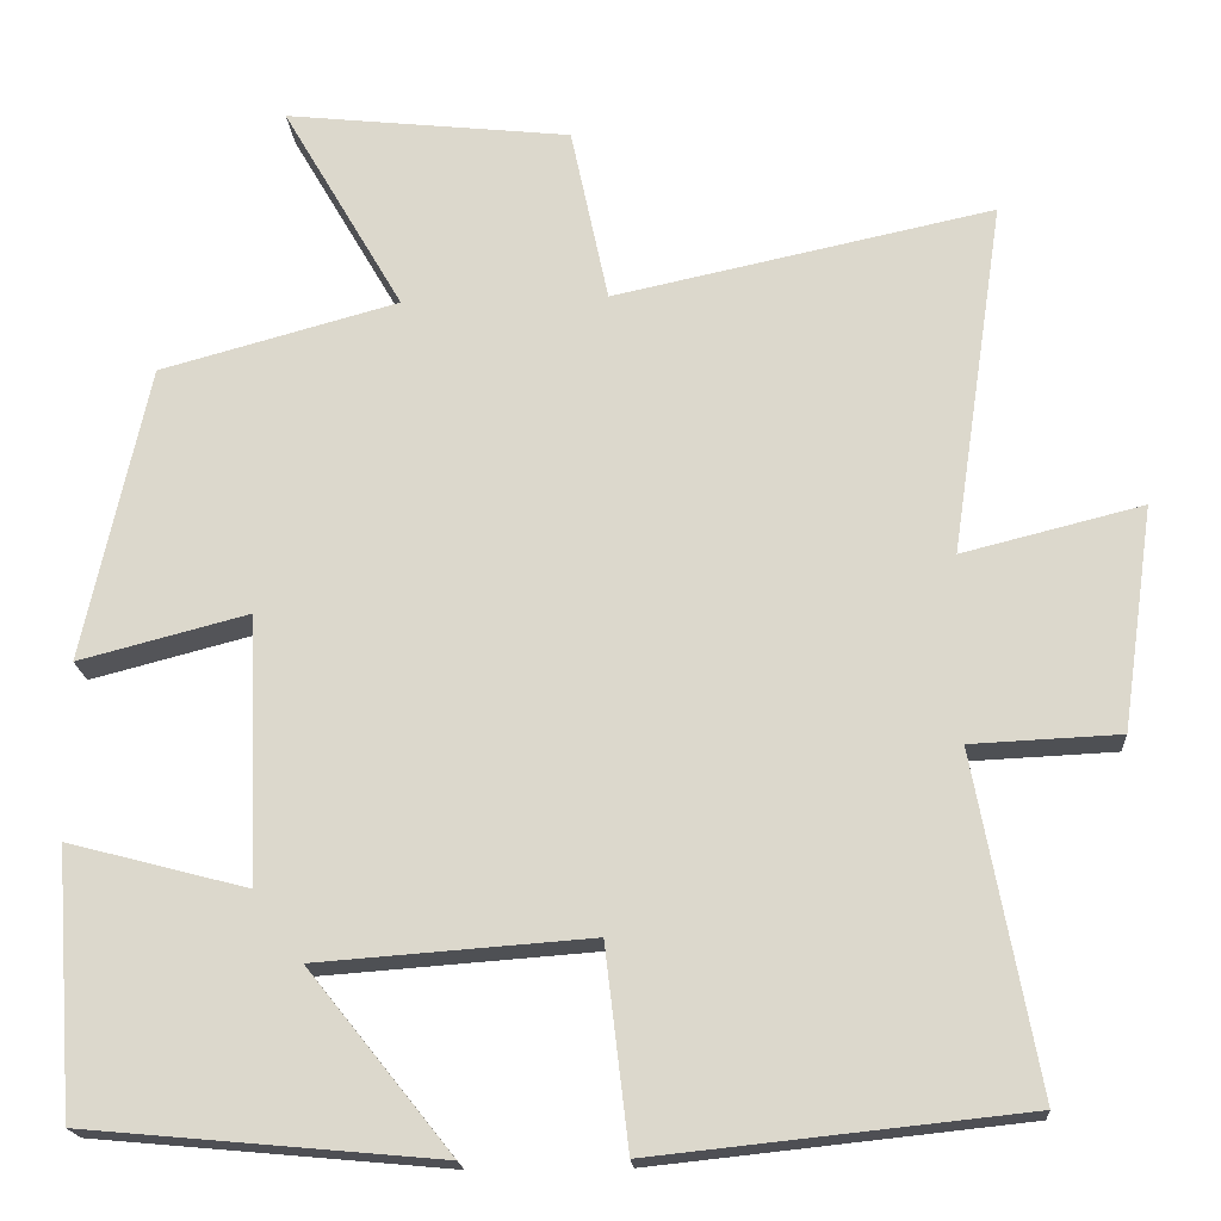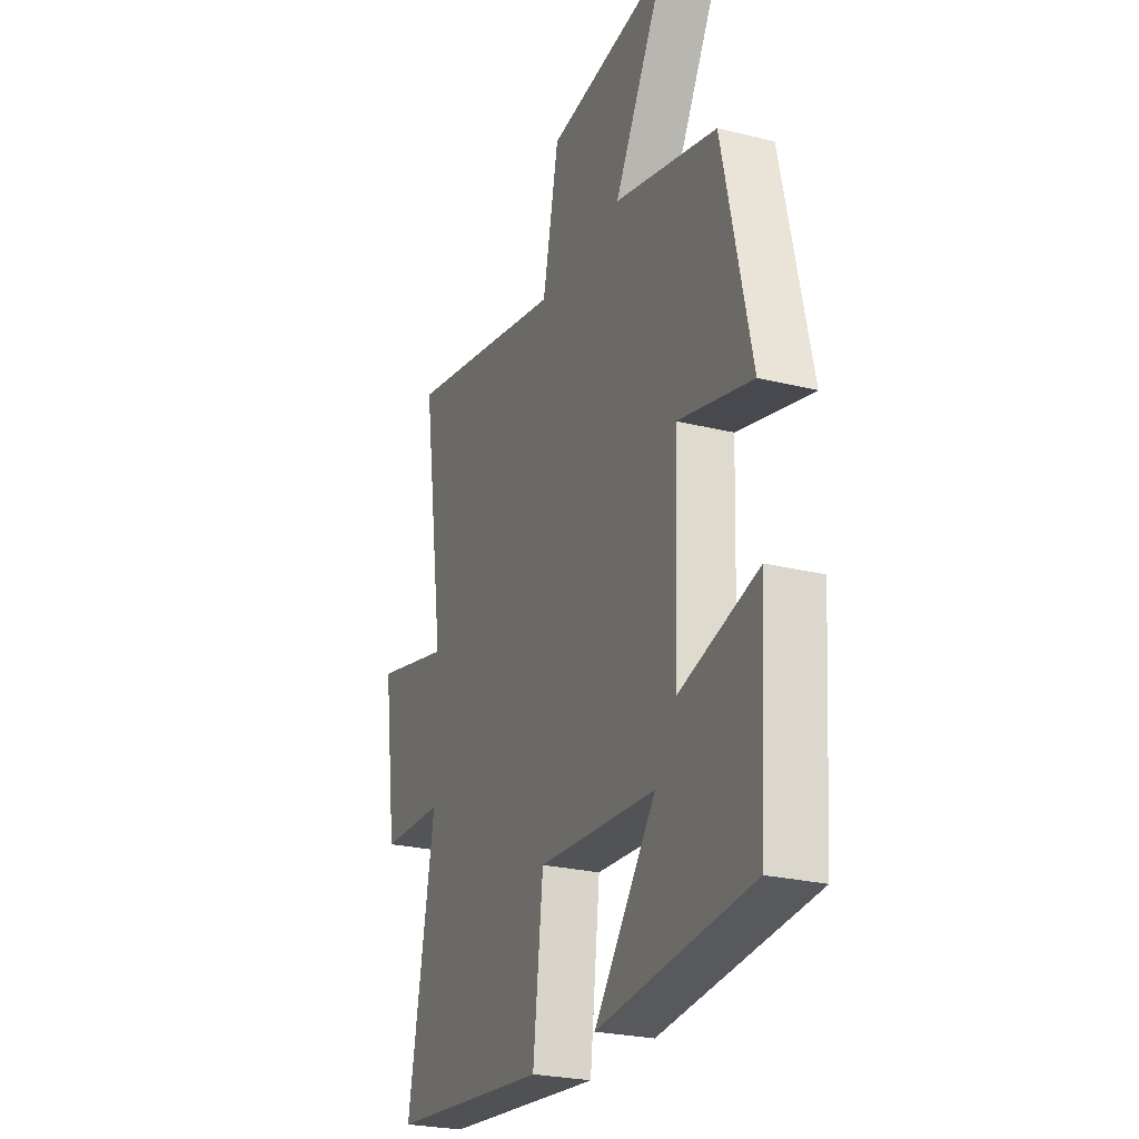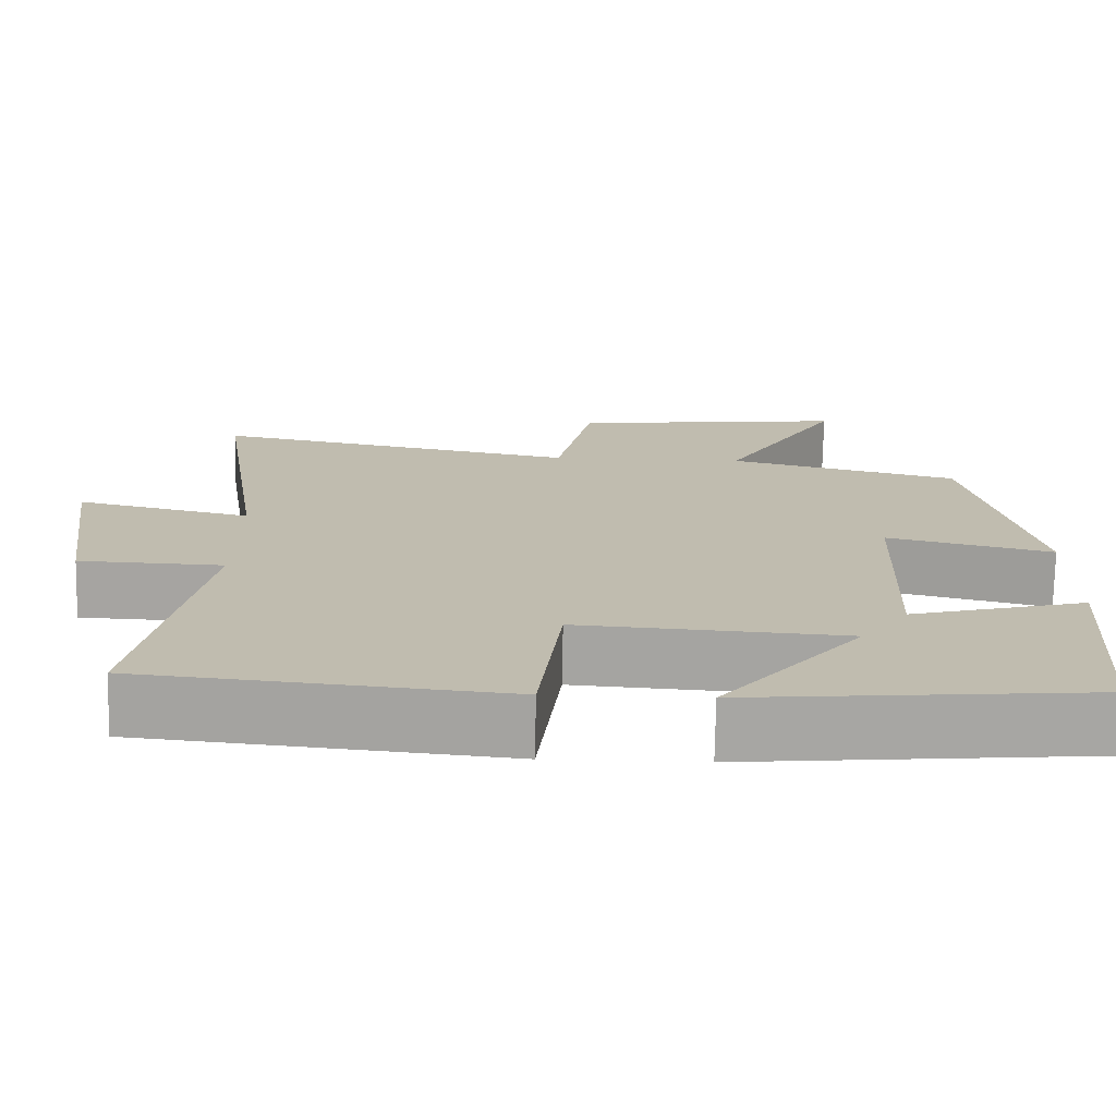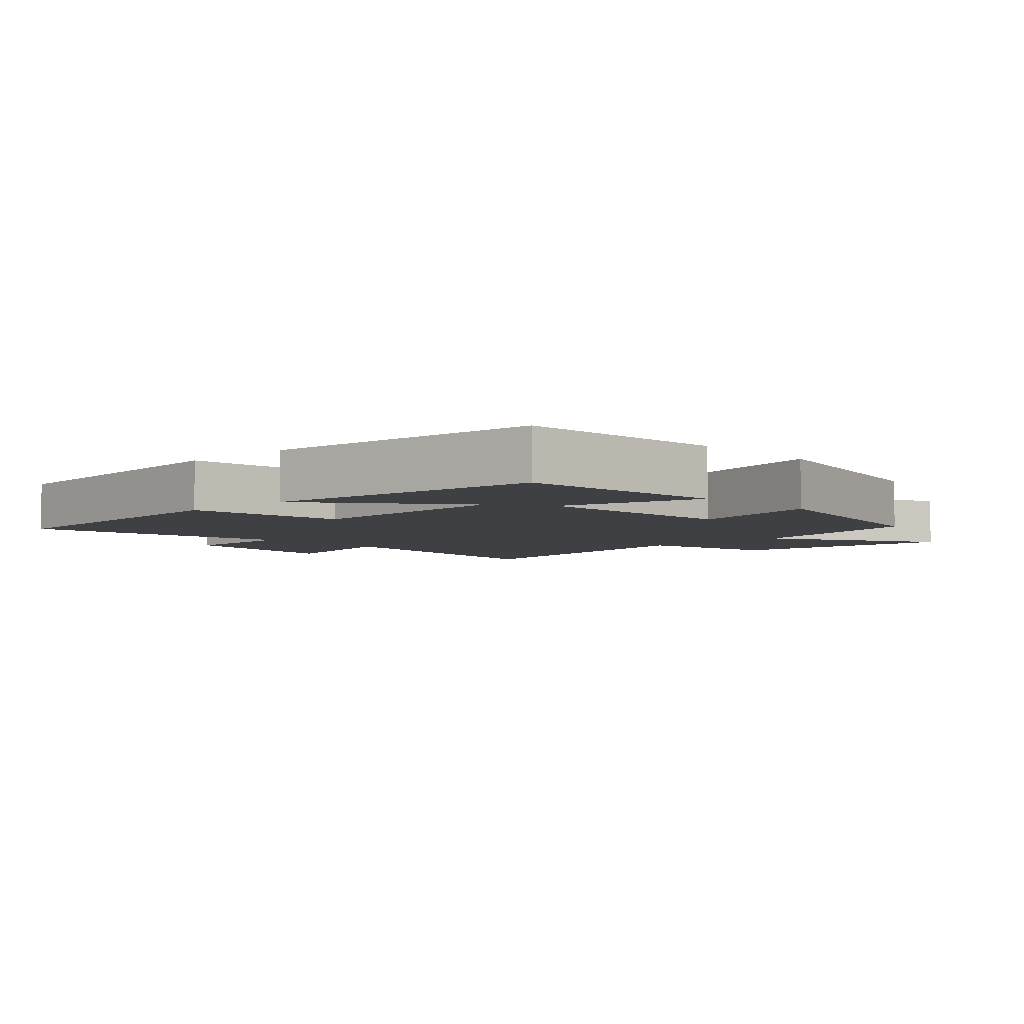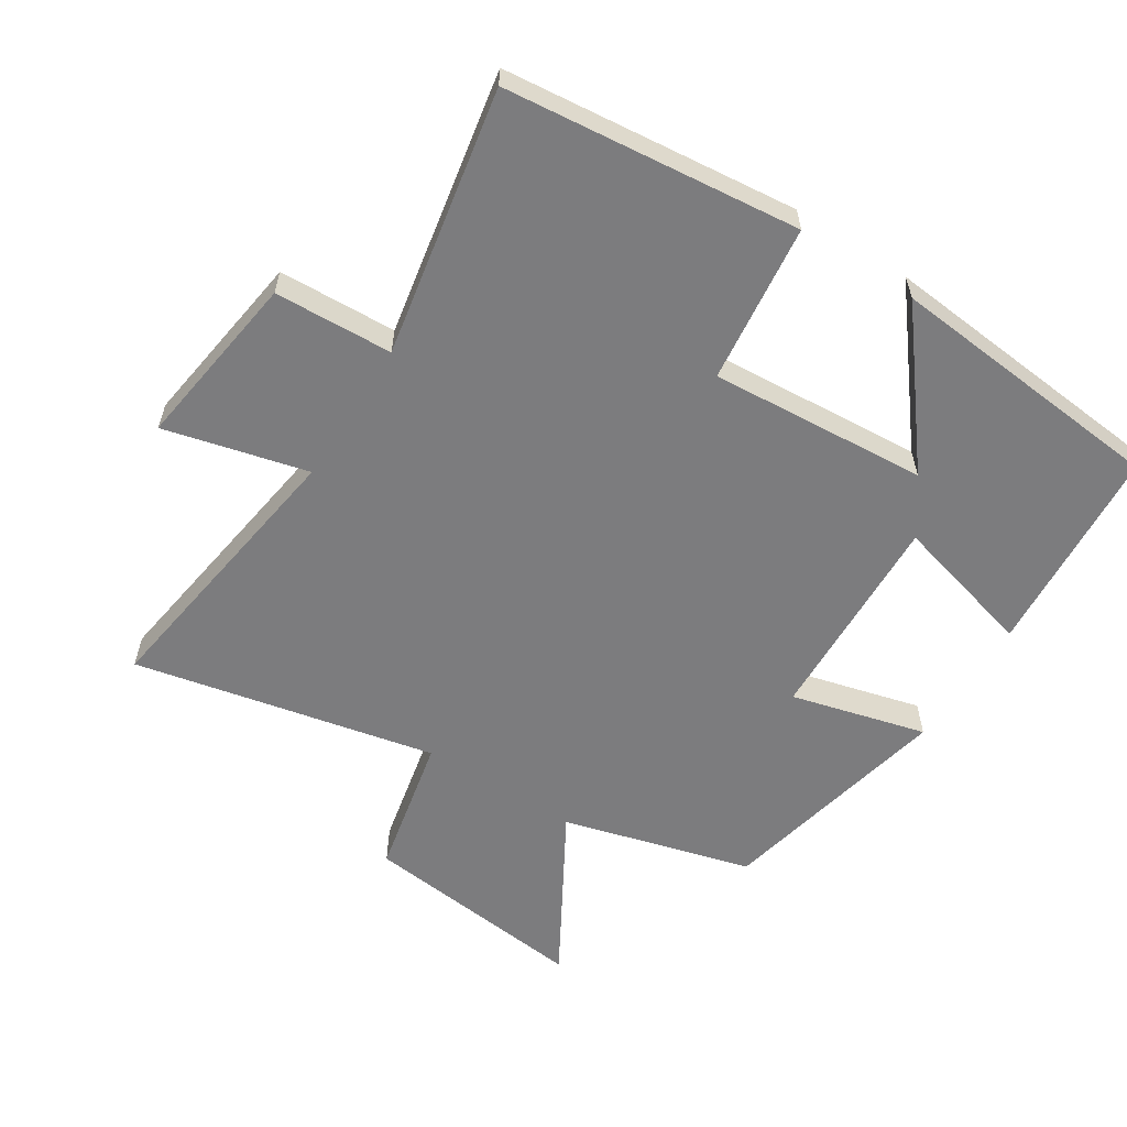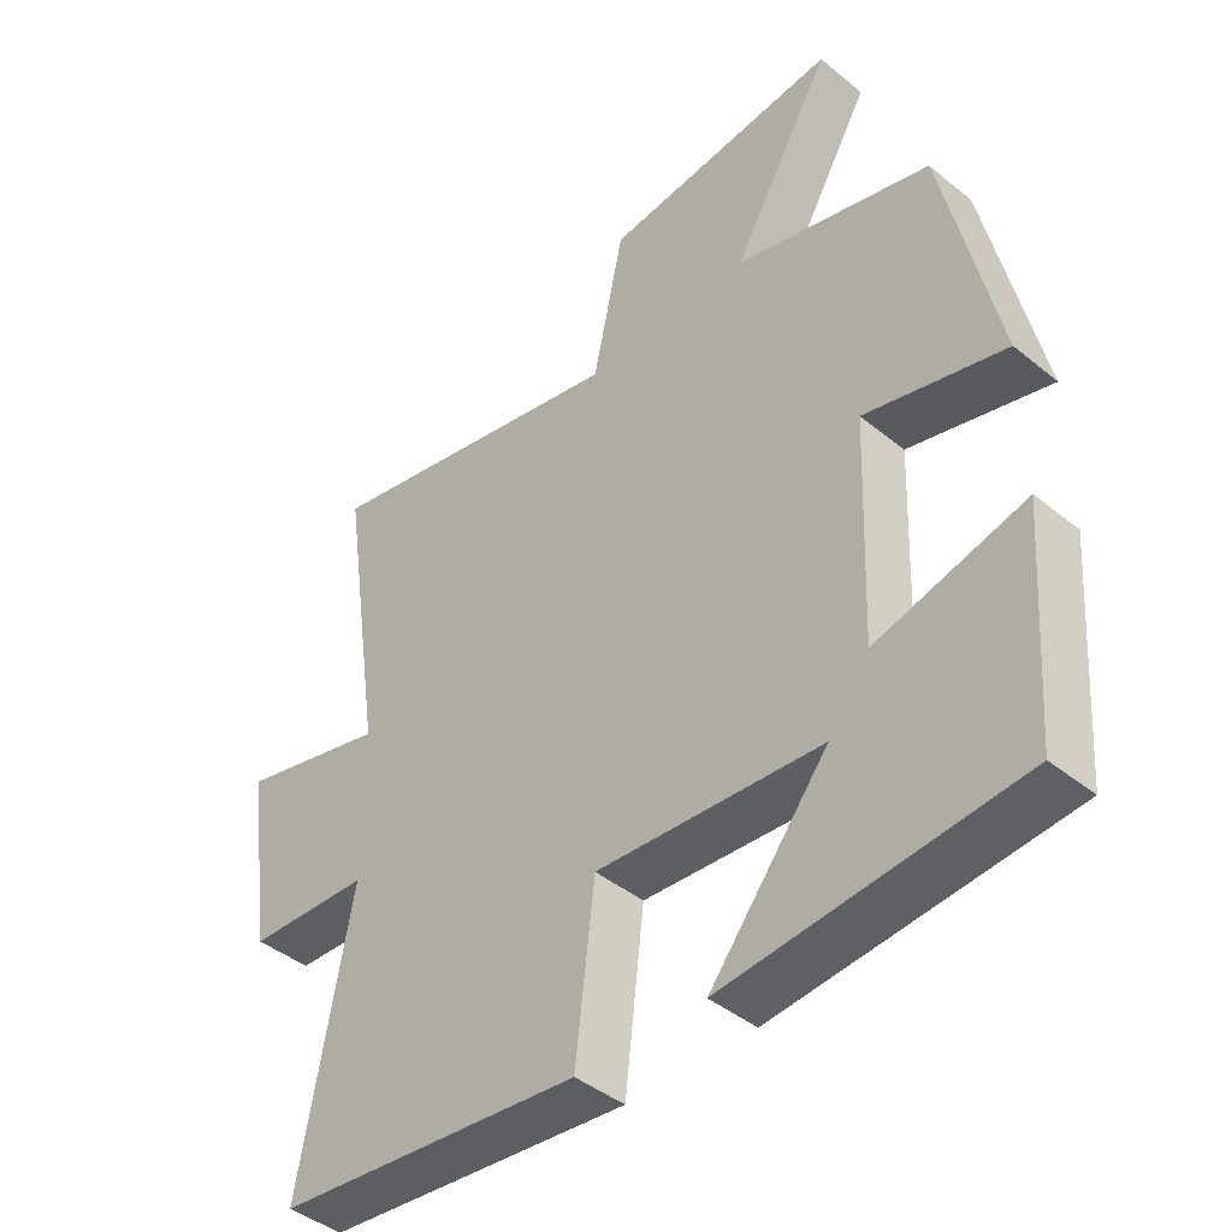
<metadata>
{"format":"obj","ext":"obj","renderer":"f3d","projection":"perspective","resolution":1024,"background":"white","views":[{"elev":-18.7,"azim":3.9,"up":"+Z"},{"elev":-25.5,"azim":-111.6,"up":"+Z"},{"elev":-73.9,"azim":179.0,"up":"+Z"},{"elev":-4.9,"azim":-136.7,"up":"+Y"},{"elev":-58.9,"azim":147.5,"up":"+Y"},{"elev":-42.8,"azim":-134.0,"up":"+Z"}]}
</metadata>
<code>
v -0.477 0.07 -0.461
v -0.5 0.07 -0.144
v -0.284 0.07 -0.201
v -0.296 0.07 0.119
v -0.5 0.07 0.066
v -0.422 0.07 0.422
v -0.136 0.07 0.5
v -0.281 0.07 0.75
v 0.063 0.07 0.712
v 0.108 0.07 0.5
v 0.563 0.07 0.597
v 0.5 0.07 0.171
v 0.716 0.07 0.225
v 0.678 0.07 -0.043
v 0.5 0.07 -0.051
v 0.575 0.07 -0.453
v 0.131 0.07 -0.5
v 0.103 0.07 -0.261
v -0.225 0.07 -0.285
v -0.053 0.07 -0.5
v -0.477 0 -0.461
v -0.5 0 -0.144
v -0.284 0 -0.201
v -0.296 0 0.119
v -0.5 0 0.066
v -0.422 0 0.422
v -0.136 0 0.5
v -0.281 0 0.75
v 0.063 0 0.712
v 0.108 0 0.5
v 0.563 0 0.597
v 0.5 0 0.171
v 0.716 0 0.225
v 0.678 0 -0.043
v 0.5 0 -0.051
v 0.575 0 -0.453
v 0.131 0 -0.5
v 0.103 0 -0.261
v -0.225 0 -0.285
v -0.053 0 -0.5
f 19 20 1 2
f 15 16 17 18
f 15 18 19
f 12 13 14 15
f 12 15 19
f 10 11 12 19
f 7 8 9 10
f 6 7 10
f 5 6 10
f 4 5 10
f 3 4 10 19
f 2 3 19
f 22 21 40 39
f 38 37 36 35
f 39 38 35
f 35 34 33 32
f 39 35 32
f 39 32 31 30
f 30 29 28 27
f 30 27 26
f 30 26 25
f 30 25 24
f 39 30 24 23
f 39 23 22
f 1 21 22 2
f 2 22 23 3
f 3 23 24 4
f 4 24 25 5
f 5 25 26 6
f 6 26 27 7
f 7 27 28 8
f 8 28 29 9
f 9 29 30 10
f 10 30 31 11
f 11 31 32 12
f 12 32 33 13
f 13 33 34 14
f 14 34 35 15
f 15 35 36 16
f 16 36 37 17
f 17 37 38 18
f 18 38 39 19
f 19 39 40 20
f 20 40 21 1

</code>
